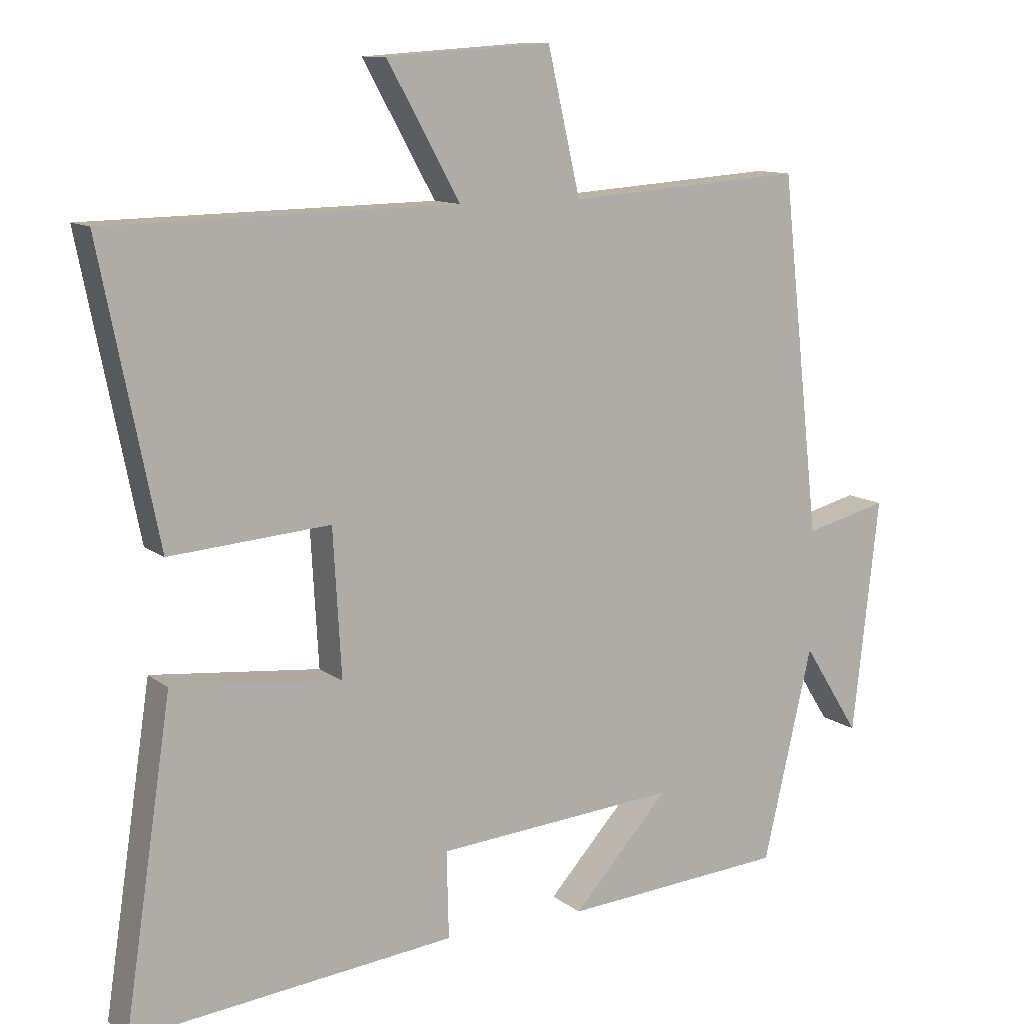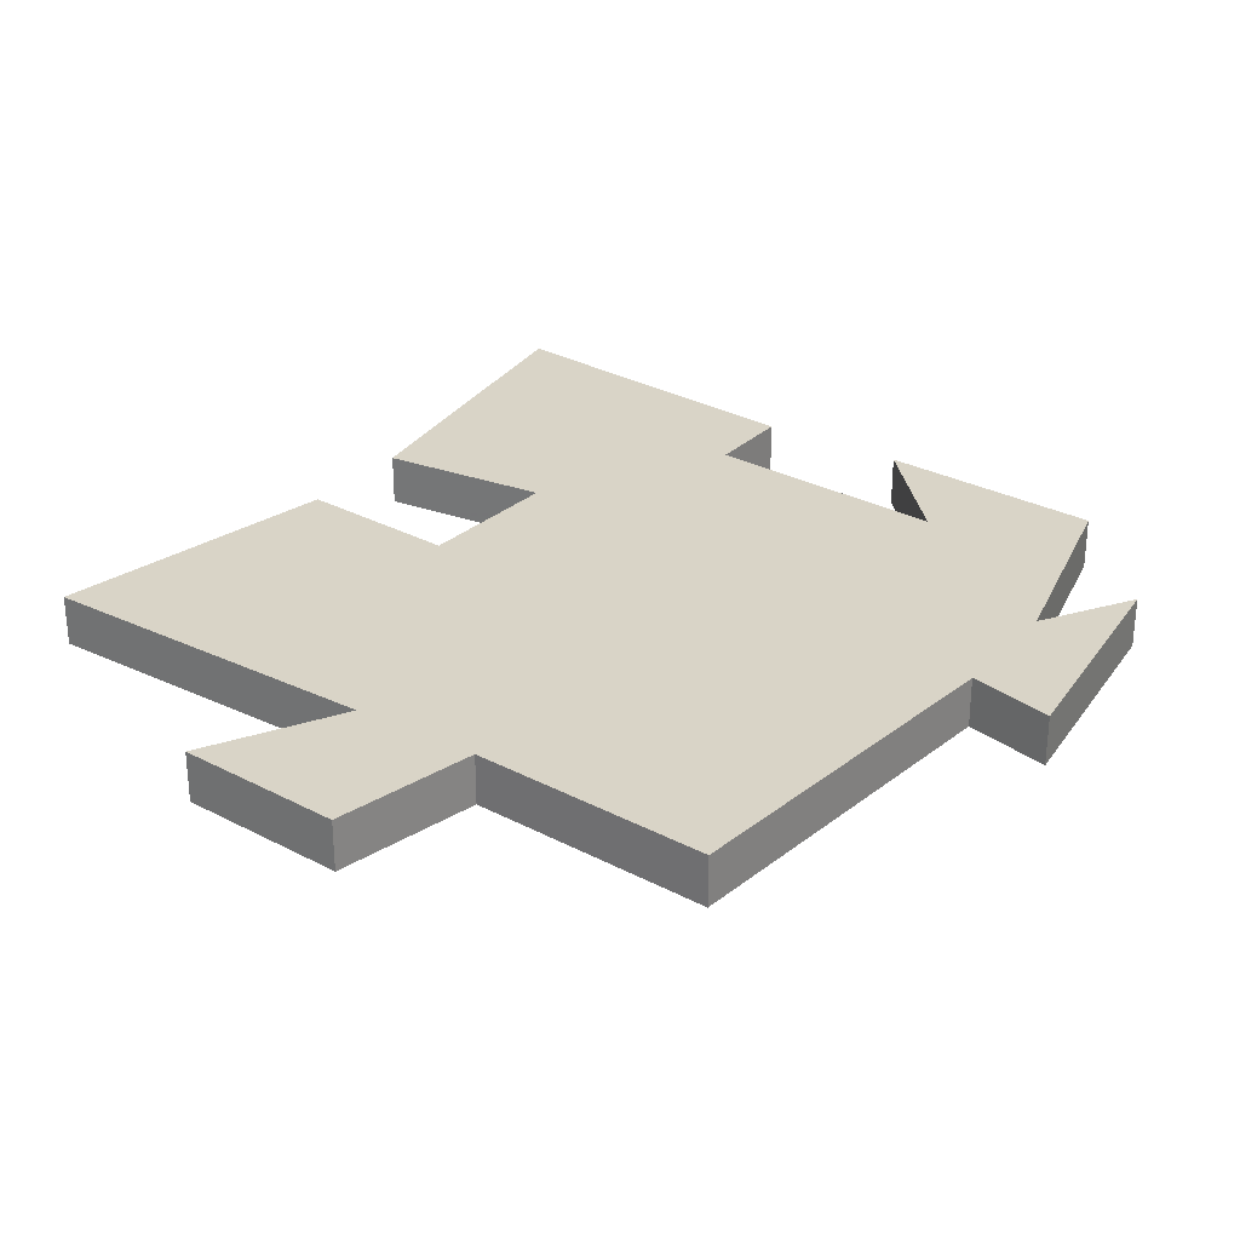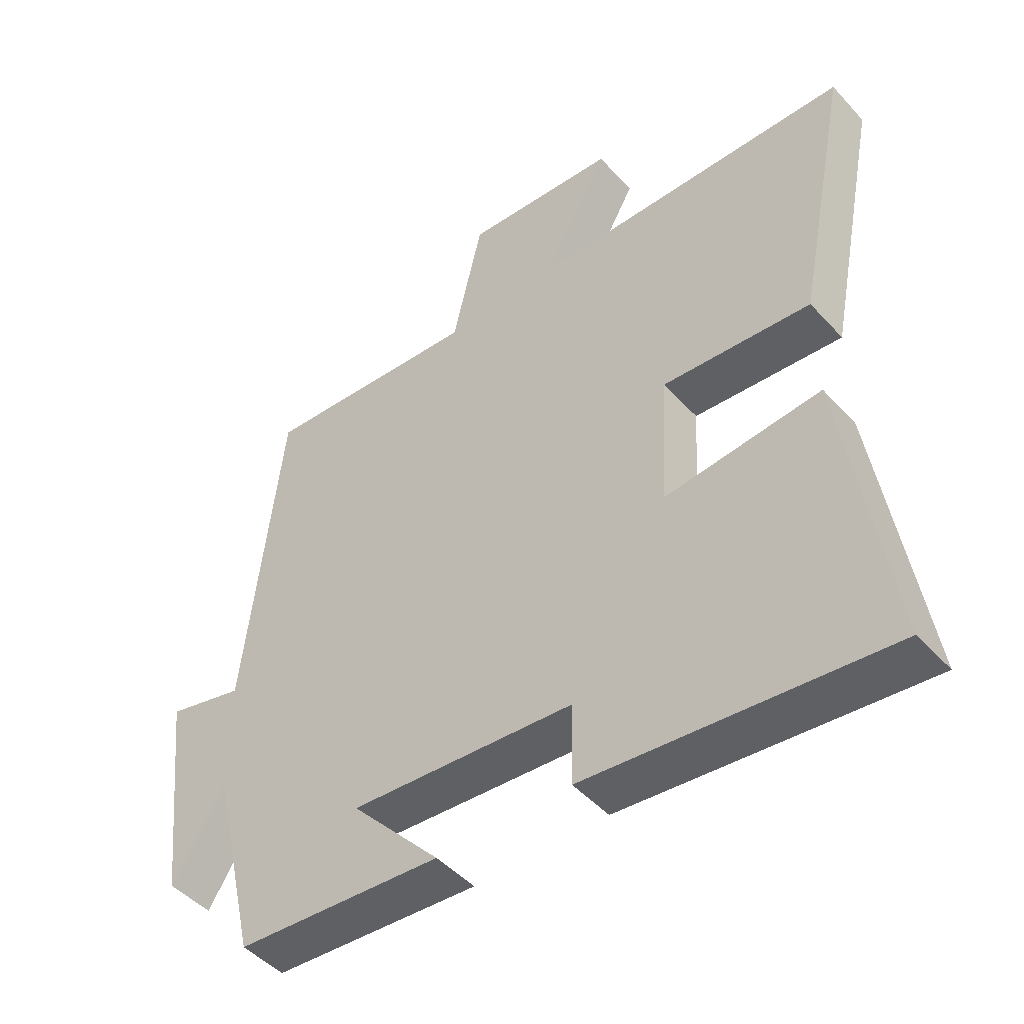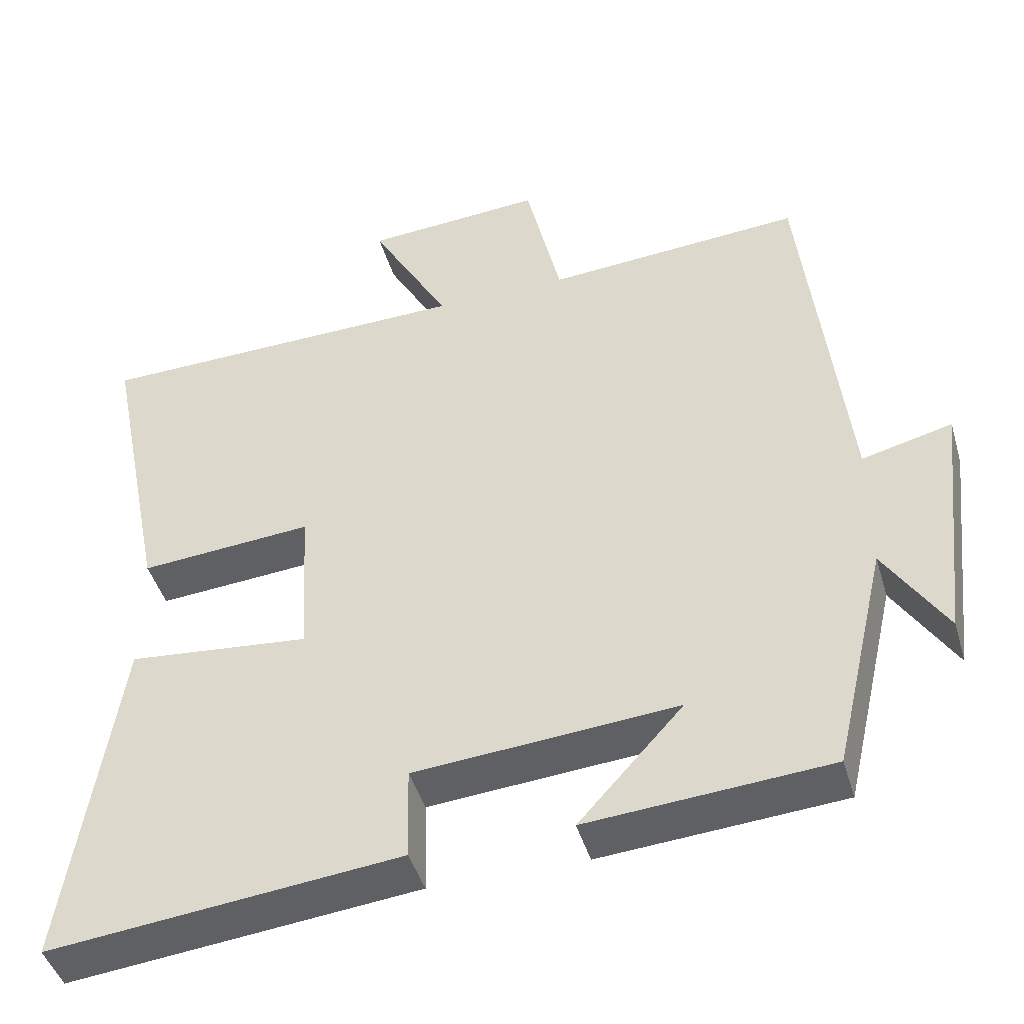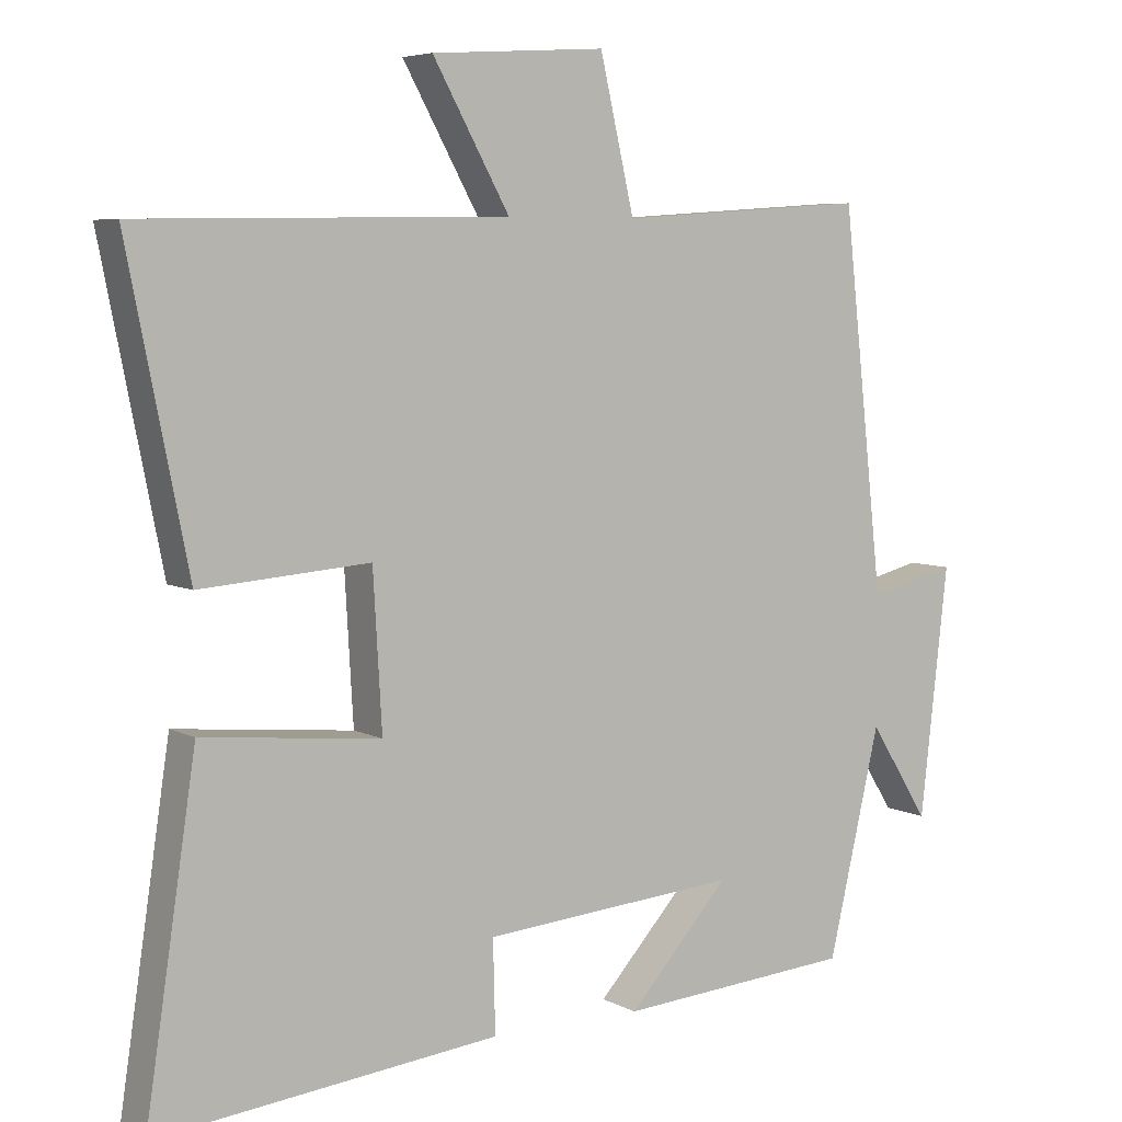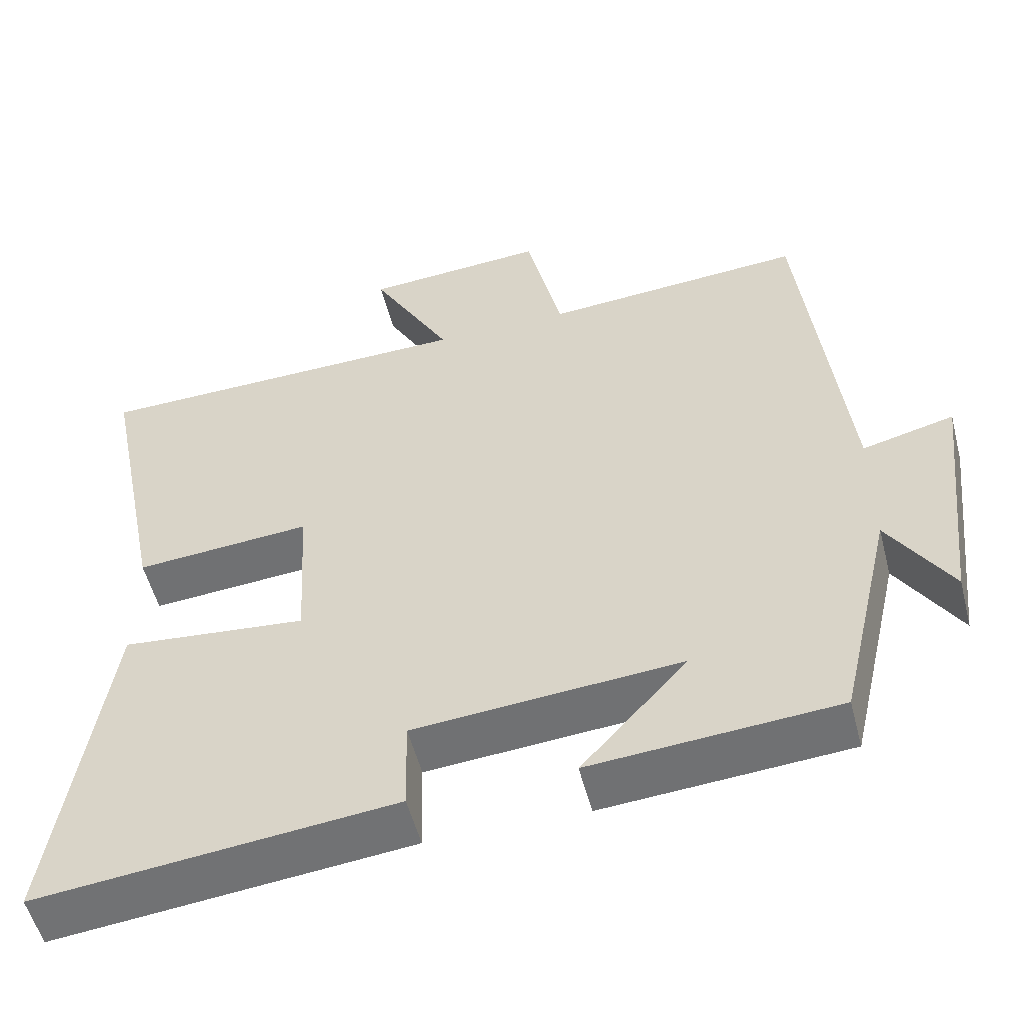
<metadata>
{"format":"obj","ext":"obj","renderer":"f3d","projection":"perspective","resolution":1024,"background":"white","views":[{"elev":11.2,"azim":-29.7,"up":"+Z"},{"elev":28.5,"azim":34.4,"up":"+Y"},{"elev":-47.2,"azim":-140.3,"up":"+Z"},{"elev":-44.7,"azim":16.2,"up":"+Z"},{"elev":5.9,"azim":-33.3,"up":"+Z"},{"elev":-53.7,"azim":14.4,"up":"+Z"}]}
</metadata>
<code>
v 0.443 0.07 0.524
v 0.5 0.07 0.008
v 0.62 0.07 0.038
v 0.582 0.07 -0.3
v 0.5 0.07 -0.17
v 0.429 0.07 -0.476
v 0.107 0.07 -0.5
v 0.246 0.07 -0.347
v -0.104 0.07 -0.375
v -0.101 0.07 -0.5
v -0.569 0.07 -0.549
v -0.5 0.07 -0.091
v -0.257 0.07 -0.115
v -0.269 0.07 0.095
v -0.5 0.07 0.077
v -0.583 0.07 0.491
v -0.079 0.07 0.5
v -0.184 0.07 0.688
v 0.054 0.07 0.704
v 0.101 0.07 0.5
v 0.443 0 0.524
v 0.5 0 0.008
v 0.62 0 0.038
v 0.582 0 -0.3
v 0.5 0 -0.17
v 0.429 0 -0.476
v 0.107 0 -0.5
v 0.246 0 -0.347
v -0.104 0 -0.375
v -0.101 0 -0.5
v -0.569 0 -0.549
v -0.5 0 -0.091
v -0.257 0 -0.115
v -0.269 0 0.095
v -0.5 0 0.077
v -0.583 0 0.491
v -0.079 0 0.5
v -0.184 0 0.688
v 0.054 0 0.704
v 0.101 0 0.5
f 17 18 19 20
f 16 17 20
f 15 16 20
f 14 15 20
f 20 1 2
f 14 20 2
f 13 14 2
f 11 12 13
f 10 11 13
f 9 10 13
f 8 9 13 2
f 5 6 7 8
f 5 8 2 3
f 3 4 5
f 40 39 38 37
f 40 37 36
f 40 36 35
f 40 35 34
f 22 21 40
f 22 40 34
f 22 34 33
f 33 32 31
f 33 31 30
f 33 30 29
f 22 33 29 28
f 28 27 26 25
f 23 22 28 25
f 25 24 23
f 1 21 22 2
f 2 22 23 3
f 3 23 24 4
f 4 24 25 5
f 5 25 26 6
f 6 26 27 7
f 7 27 28 8
f 8 28 29 9
f 9 29 30 10
f 10 30 31 11
f 11 31 32 12
f 12 32 33 13
f 13 33 34 14
f 14 34 35 15
f 15 35 36 16
f 16 36 37 17
f 17 37 38 18
f 18 38 39 19
f 19 39 40 20
f 20 40 21 1

</code>
